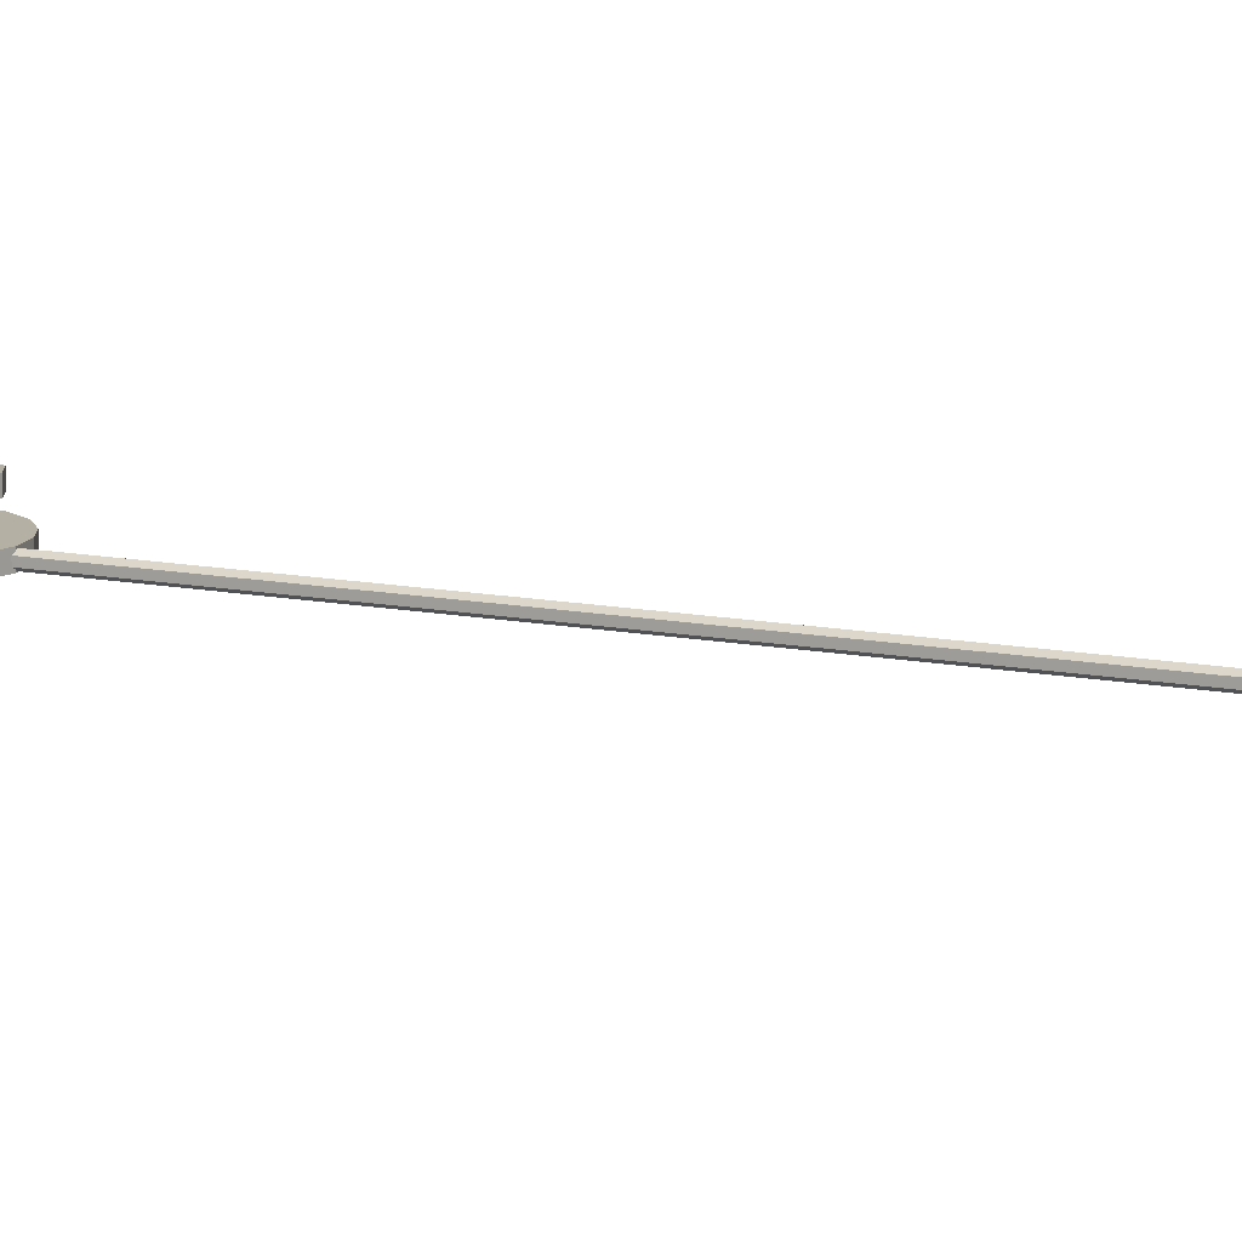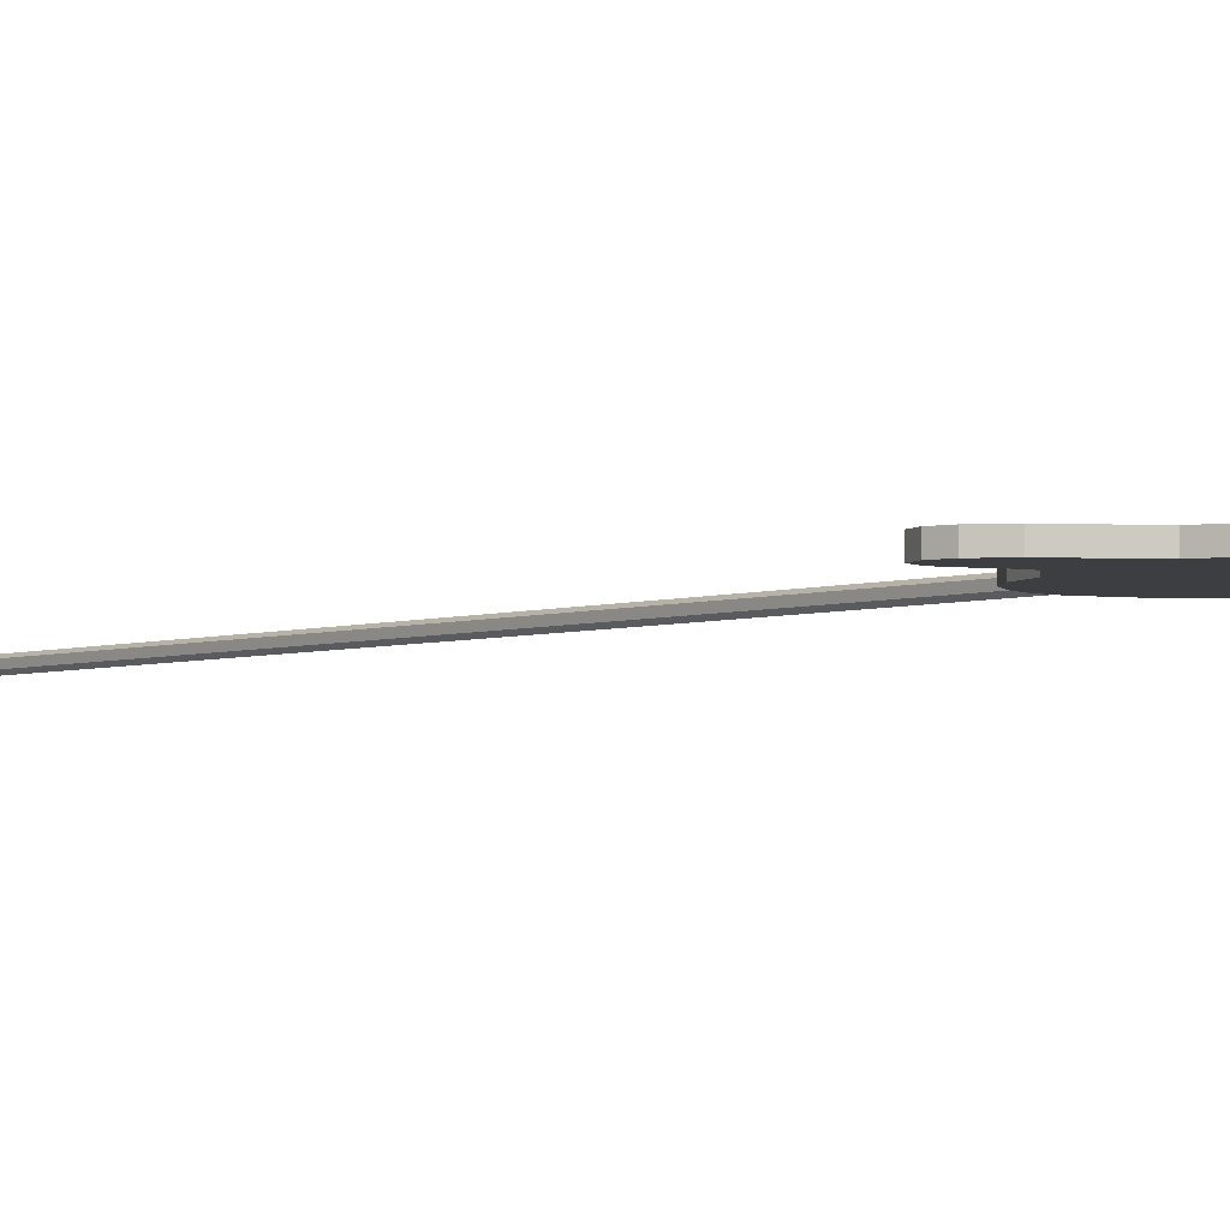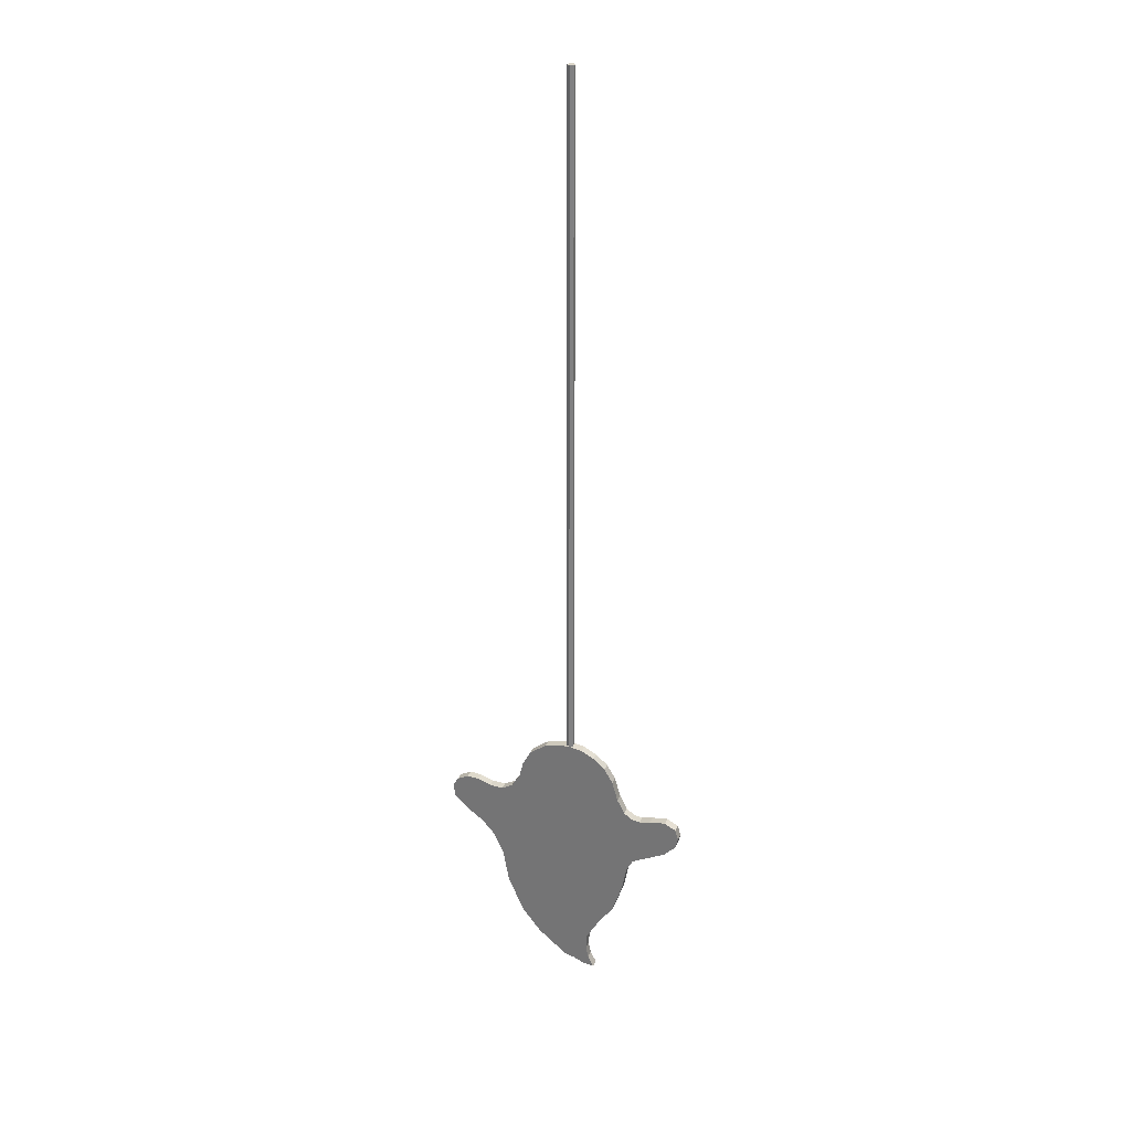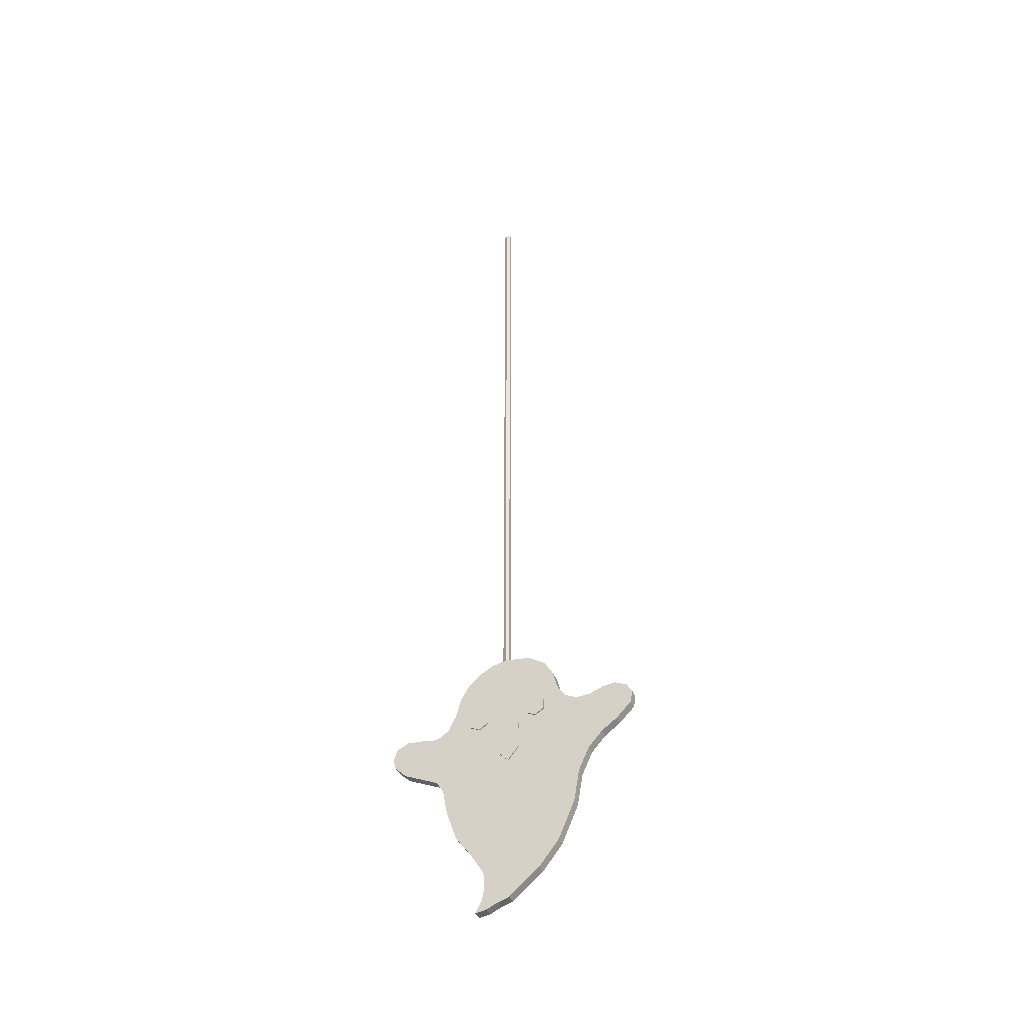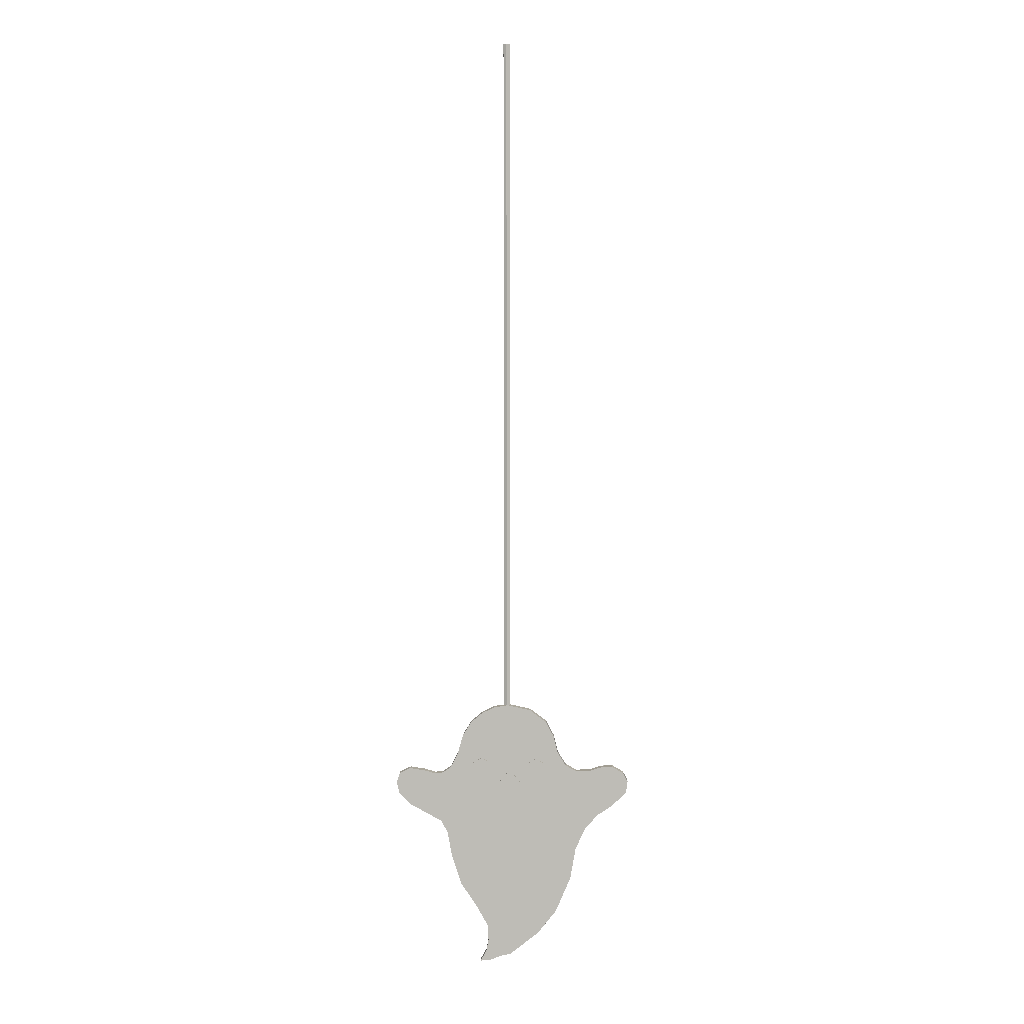
<metadata>
{"format":"obj","ext":"obj","renderer":"f3d","projection":"perspective","resolution":1024,"background":"white","views":[{"elev":11.6,"azim":116.3,"up":"+Z"},{"elev":-3.4,"azim":-36.7,"up":"+Z"},{"elev":30.0,"azim":-159.0,"up":"+Y"},{"elev":-45.0,"azim":24.3,"up":"+Y"},{"elev":4.9,"azim":2.1,"up":"+Y"}]}
</metadata>
<code>
o Ghost_Plane
v -0.1036 -0.001229 0.06011
v 0.01353 0.02841 0.06011
v -0.07286 0.08344 0.06011
v 0.1185 0.112 0.06011
v -0.07702 0.1425 0.06011
v -0.1236 0.2243 0.06011
v -0.1782 0.3041 0.06011
v -0.2139 0.4124 0.06011
v -0.2311 0.5065 0.06011
v -0.2549 0.5517 0.06011
v -0.3174 0.5856 0.06011
v -0.3774 0.6185 0.06011
v -0.4174 0.6615 0.06011
v -0.4277 0.7001 0.06011
v -0.4156 0.7386 0.06011
v -0.375 0.7586 0.06011
v -0.3182 0.7497 0.06011
v -0.2782 0.7383 0.06011
v -0.2476 0.7428 0.06011
v -0.2187 0.7634 0.06011
v -0.1913 0.8158 0.06011
v -0.171 0.8878 0.06011
v -0.1395 0.9396 0.06011
v -0.09726 0.9753 0.06011
v -0.05144 0.9979 0.06011
v 0.00212 1.007 0.06011
v 0.089 0.9878 0.06011
v 0.1491 0.942 0.06011
v 0.1795 0.8854 0.06011
v 0.1949 0.8218 0.06011
v 0.2247 0.7747 0.06011
v 0.2647 0.7512 0.06011
v 0.3129 0.7519 0.06011
v 0.3625 0.7674 0.06011
v 0.4038 0.7698 0.06011
v 0.4462 0.7457 0.06011
v 0.4637 0.7126 0.06011
v 0.4579 0.6696 0.06011
v 0.4041 0.6172 0.06011
v 0.35 0.5809 0.06011
v 0.3018 0.5285 0.06011
v 0.2643 0.4464 0.06011
v 0.2446 0.3316 0.06011
v 0.188 0.1988 0.06011
v -0.06532 0.002534 0.06011
v -0.02533 0.01862 0.06011
v -0.08167 0.03873 0.06008
v 0.009639 0.7554 0.06465
v 0.05004 0.7074 0.06465
v 0.05004 0.6115 0.06465
v 0.009639 0.5636 0.06465
v -0.03076 0.6115 0.06465
v -0.03076 0.7074 0.06465
v -0.09819 0.8015 0.06465
v -0.06589 0.7829 0.06465
v -0.06589 0.7456 0.06465
v -0.09819 0.7269 0.06465
v -0.1305 0.7456 0.06465
v -0.1305 0.7829 0.06465
v 0.111 0.7994 0.06465
v 0.1433 0.7807 0.06465
v 0.1433 0.7434 0.06465
v 0.111 0.7248 0.06465
v 0.07874 0.7434 0.06465
v 0.07874 0.7807 0.06465
v -0.1036 -0.001249 0.03011
v 0.01353 0.02841 0.03011
v -0.07286 0.08344 0.03011
v 0.1185 0.112 0.03011
v -0.07702 0.1425 0.03011
v -0.1236 0.2243 0.03011
v -0.1782 0.3041 0.03011
v -0.2139 0.4124 0.03011
v -0.2311 0.5065 0.03011
v -0.2549 0.5517 0.03011
v -0.3174 0.5856 0.03011
v -0.3774 0.6185 0.03011
v -0.4174 0.6615 0.03011
v -0.4277 0.7001 0.03011
v -0.4156 0.7386 0.03011
v -0.375 0.7586 0.03011
v -0.3182 0.7497 0.03011
v -0.2782 0.7383 0.03011
v -0.2476 0.7428 0.03011
v -0.2187 0.7634 0.03011
v -0.1913 0.8158 0.03011
v -0.171 0.8878 0.03011
v -0.1395 0.9396 0.03011
v -0.09726 0.9753 0.03011
v -0.05144 0.9979 0.03011
v 0.00212 1.007 0.03011
v 0.089 0.9878 0.03011
v 0.1491 0.942 0.03011
v 0.1795 0.8854 0.03011
v 0.1949 0.8218 0.03011
v 0.2247 0.7747 0.03011
v 0.2647 0.7512 0.03011
v 0.3129 0.7519 0.03011
v 0.3625 0.7674 0.03011
v 0.4038 0.7698 0.03011
v 0.4462 0.7457 0.03011
v 0.4637 0.7126 0.03011
v 0.4579 0.6696 0.03011
v 0.4041 0.6172 0.03011
v 0.35 0.5809 0.03011
v 0.3018 0.5285 0.03011
v 0.2643 0.4464 0.03011
v 0.2446 0.3316 0.03011
v 0.188 0.1988 0.03011
v -0.06532 0.002514 0.03011
v -0.02532 0.01862 0.03011
v -0.08166 0.03872 0.03008
v 0.009639 0.7554 0.03465
v 0.05004 0.7074 0.03465
v 0.05004 0.6115 0.03465
v 0.009639 0.5636 0.03465
v -0.03076 0.6115 0.03465
v -0.03076 0.7074 0.03465
v -0.09819 0.8015 0.03465
v -0.06589 0.7829 0.03465
v -0.06589 0.7456 0.03465
v -0.09819 0.7269 0.03465
v -0.1305 0.7456 0.03465
v -0.1305 0.7829 0.03465
v 0.111 0.7994 0.03465
v 0.1433 0.7807 0.03465
v 0.1433 0.7434 0.03465
v 0.111 0.7248 0.03465
v 0.07874 0.7434 0.03465
v 0.07874 0.7807 0.03465
f 1 45 46 47
f 46 2 3 47
f 2 4 5 3
f 6 5 4 44
f 7 6 44 43
f 8 7 43 42
f 9 8 42 41
f 36 35 38 37
f 14 13 16 15
f 13 12 17 16
f 12 11 18 17
f 35 34 39 38
f 34 33 40 39
f 33 32 41 40
f 11 10 19 18
f 10 9 20 19
f 9 41 32 20
f 21 20 32 31 30 29 28 27 26 25 24 23 22
f 66 112 111 110
f 111 112 68 67
f 67 68 70 69
f 71 109 69 70
f 72 108 109 71
f 73 107 108 72
f 74 106 107 73
f 101 102 103 100
f 79 80 81 78
f 78 81 82 77
f 77 82 83 76
f 100 103 104 99
f 99 104 105 98
f 98 105 106 97
f 76 83 84 75
f 75 84 85 74
f 74 85 97 106
f 86 87 88 89 90 91 92 93 94 95 96 97 85
f 1 47 112 66
f 2 46 111 67
f 4 2 67 69
f 3 5 70 68
f 5 6 71 70
f 6 7 72 71
f 7 8 73 72
f 8 9 74 73
f 9 10 75 74
f 10 11 76 75
f 11 12 77 76
f 12 13 78 77
f 13 14 79 78
f 14 15 80 79
f 15 16 81 80
f 16 17 82 81
f 17 18 83 82
f 18 19 84 83
f 19 20 85 84
f 20 21 86 85
f 21 22 87 86
f 22 23 88 87
f 23 24 89 88
f 24 25 90 89
f 25 26 91 90
f 26 27 92 91
f 27 28 93 92
f 28 29 94 93
f 29 30 95 94
f 30 31 96 95
f 31 32 97 96
f 32 33 98 97
f 33 34 99 98
f 34 35 100 99
f 35 36 101 100
f 36 37 102 101
f 37 38 103 102
f 38 39 104 103
f 39 40 105 104
f 40 41 106 105
f 41 42 107 106
f 42 43 108 107
f 43 44 109 108
f 44 4 69 109
f 45 1 66 110
f 46 45 110 111
f 47 3 68 112
f 49 48 53 52 51 50
f 55 54 59 58 57 56
f 61 60 65 64 63 62
f 114 115 116 117 118 113
f 120 121 122 123 124 119
f 126 127 128 129 130 125
f 48 49 114 113
f 49 50 115 114
f 50 51 116 115
f 51 52 117 116
f 52 53 118 117
f 53 48 113 118
f 54 55 120 119
f 55 56 121 120
f 56 57 122 121
f 57 58 123 122
f 58 59 124 123
f 59 54 119 124
f 60 61 126 125
f 61 62 127 126
f 62 63 128 127
f 63 64 129 128
f 64 65 130 129
f 65 60 125 130
o String_Cylinder.003
v -0.002316 1 0.03118
v -0.002316 3.505 0.03118
v 0.009013 1 0.03772
v 0.009013 3.505 0.03772
v 0.009013 1 0.0508
v 0.009013 3.505 0.0508
v -0.002316 1 0.05734
v -0.002316 3.505 0.05734
v -0.01364 1 0.0508
v -0.01364 3.505 0.0508
v -0.01364 1 0.03772
v -0.01364 3.505 0.03772
v -0.002316 1 0.03405
v 0.006531 1 0.03915
v 0.006531 3.505 0.03915
v -0.002316 3.505 0.03405
v 0.006531 1 0.04937
v 0.006531 3.505 0.04937
v -0.002316 1 0.05448
v -0.002316 3.505 0.05448
v -0.01116 1 0.04937
v -0.01116 3.505 0.04937
v -0.01116 1 0.03915
v -0.01116 3.505 0.03915
v -0.002316 3.495 0.03118
v 0.009013 3.495 0.03772
v 0.009013 3.495 0.0508
v -0.002316 3.495 0.05734
v -0.01364 3.495 0.0508
v -0.01364 3.495 0.03772
v 0.009013 1.008 0.03772
v 0.009013 1.008 0.0508
v -0.002316 1.008 0.05734
v -0.01364 1.008 0.0508
v -0.01364 1.008 0.03772
v -0.002316 1.008 0.03118
f 155 132 134 156
f 156 134 136 157
f 157 136 138 158
f 158 138 140 159
f 142 140 152 154
f 159 140 142 160
f 160 142 132 155
f 135 137 149 147
f 145 146 154 152 150 148
f 143 144 147 149 151 153
f 133 135 147 144
f 140 138 150 152
f 134 132 146 145
f 138 136 148 150
f 136 134 145 148
f 141 131 143 153
f 139 141 153 151
f 137 139 151 149
f 132 142 154 146
f 131 133 144 143
f 165 160 155 166
f 164 159 160 165
f 163 158 159 164
f 162 157 158 163
f 161 156 157 162
f 166 155 156 161
f 131 166 161 133
f 133 161 162 135
f 135 162 163 137
f 137 163 164 139
f 139 164 165 141
f 141 165 166 131

</code>
